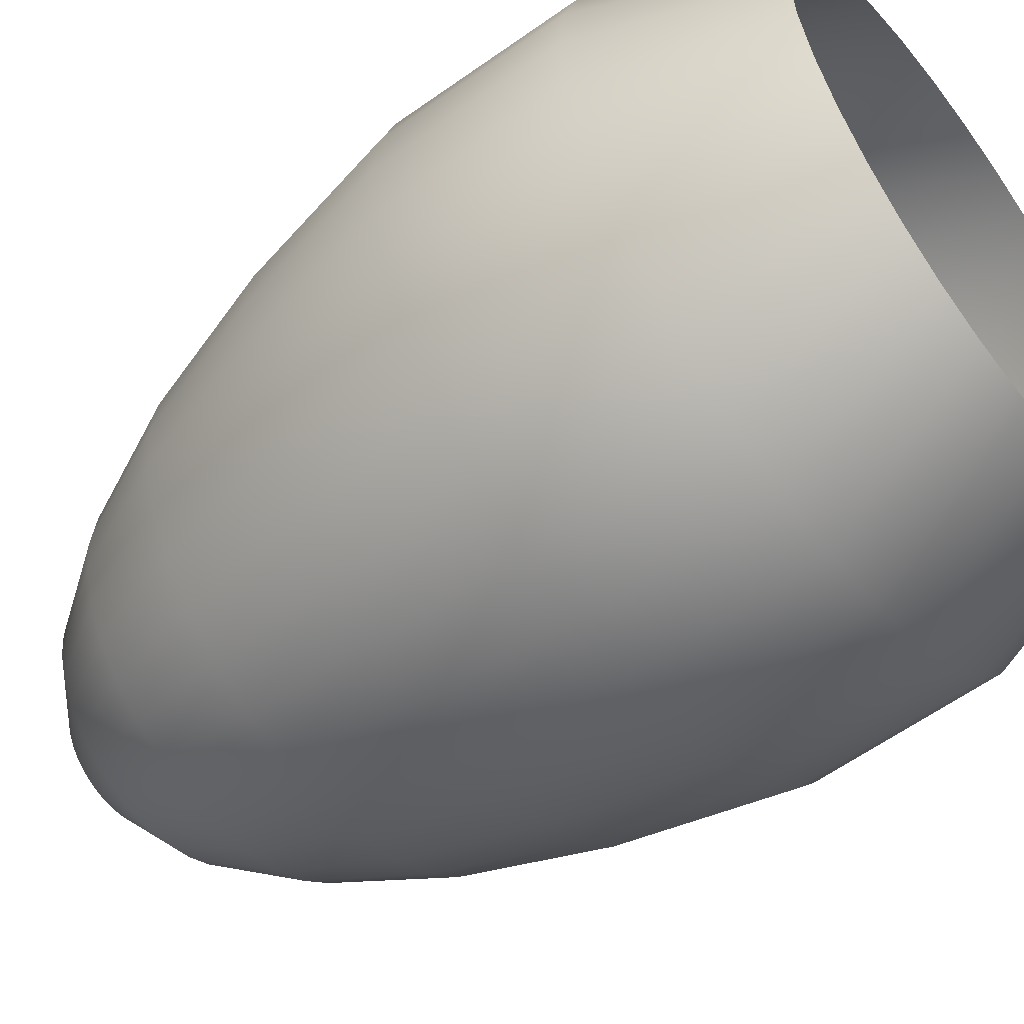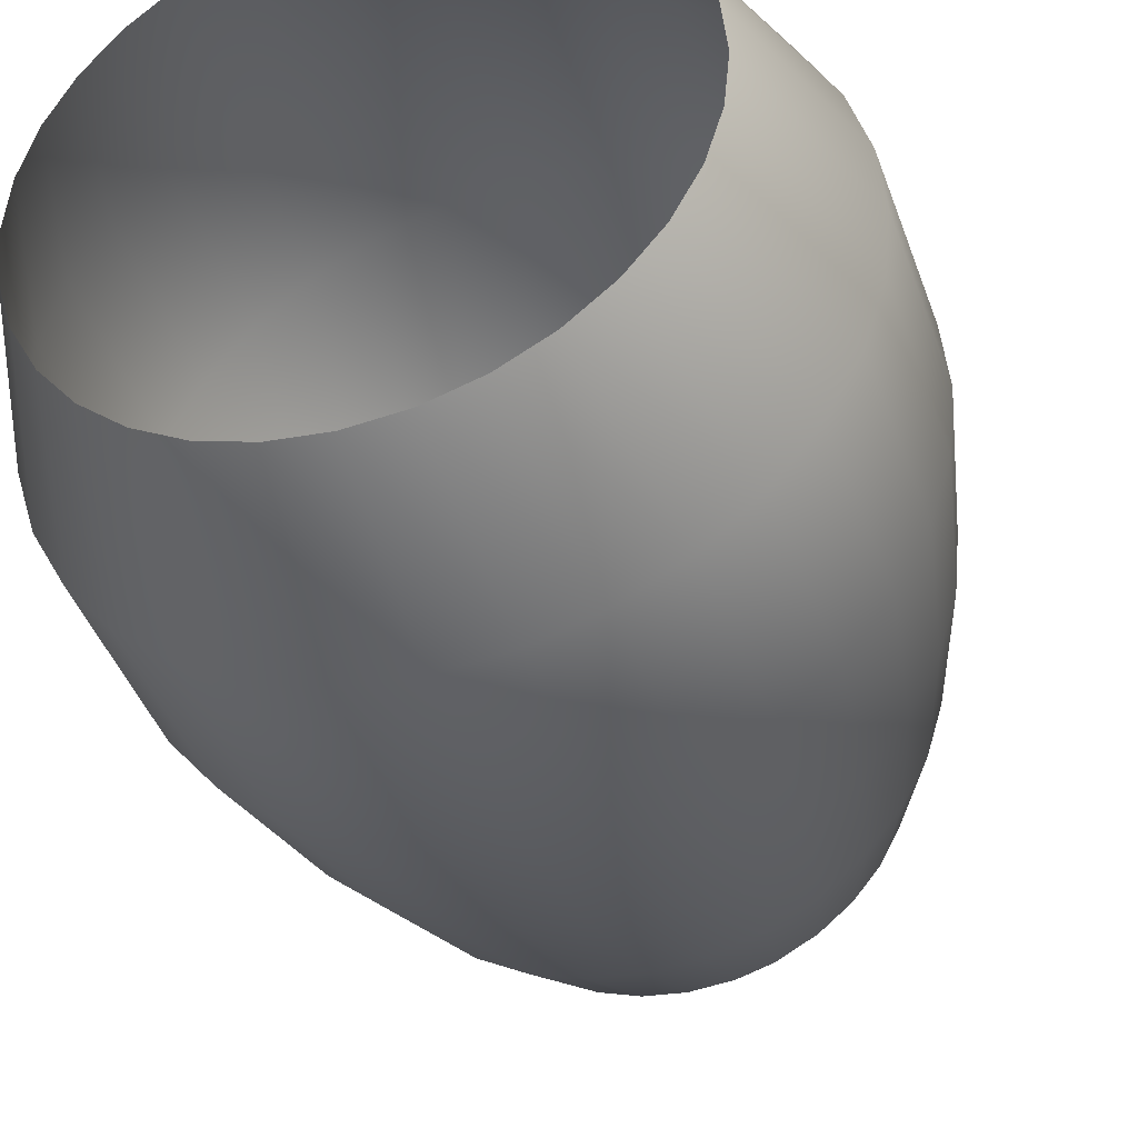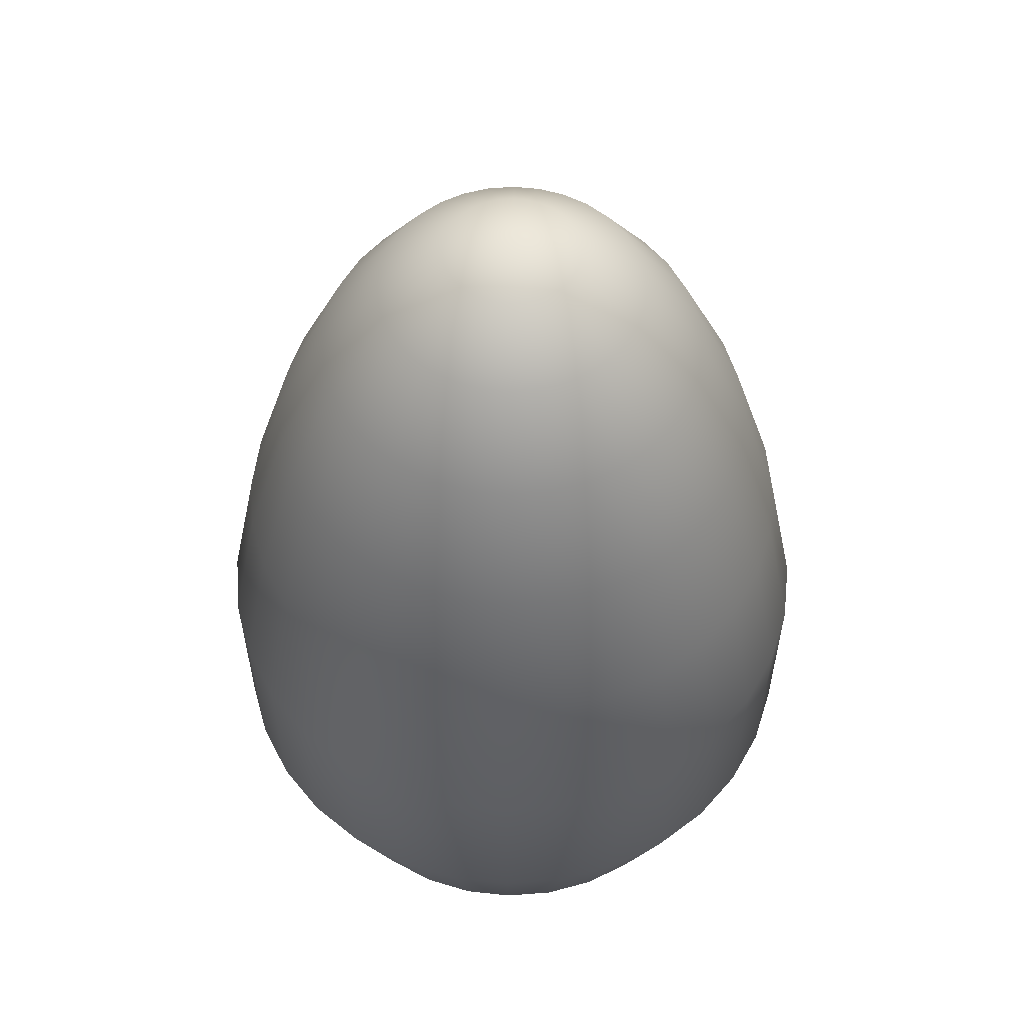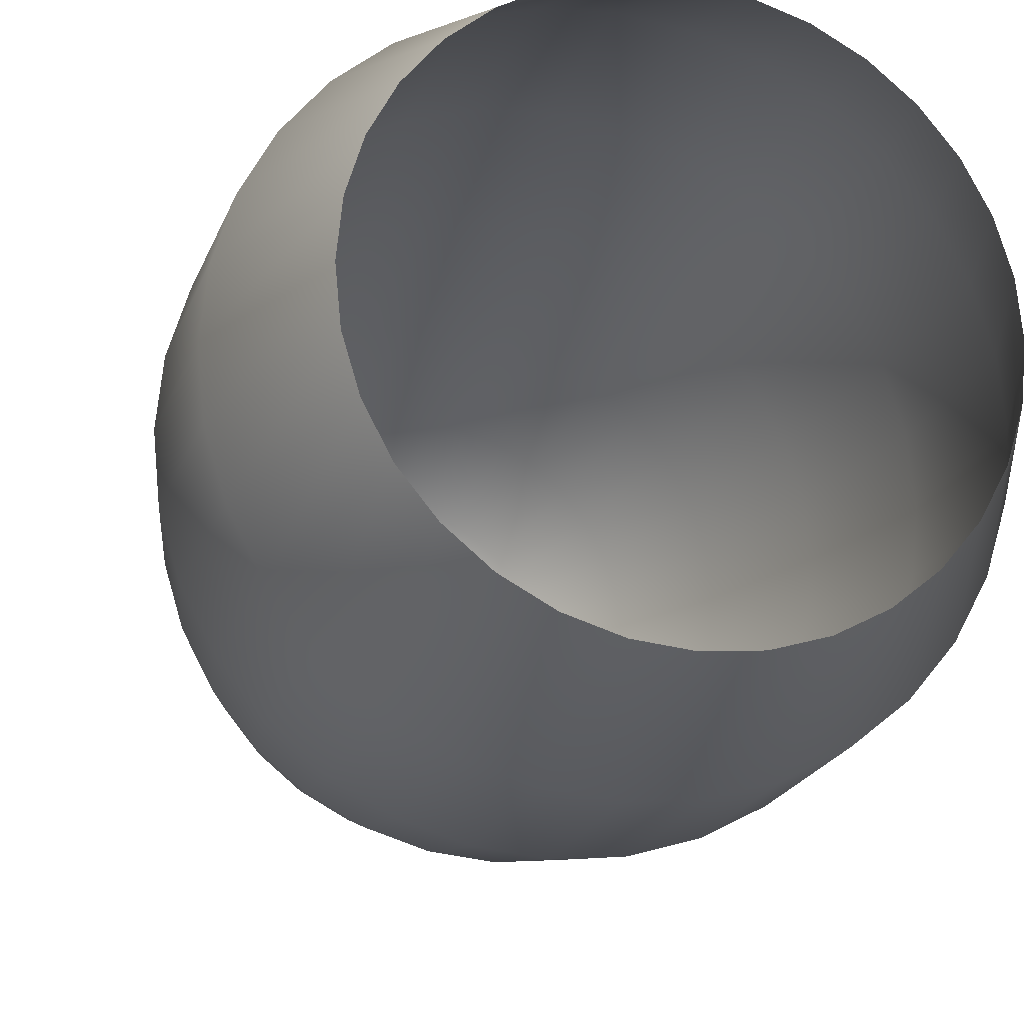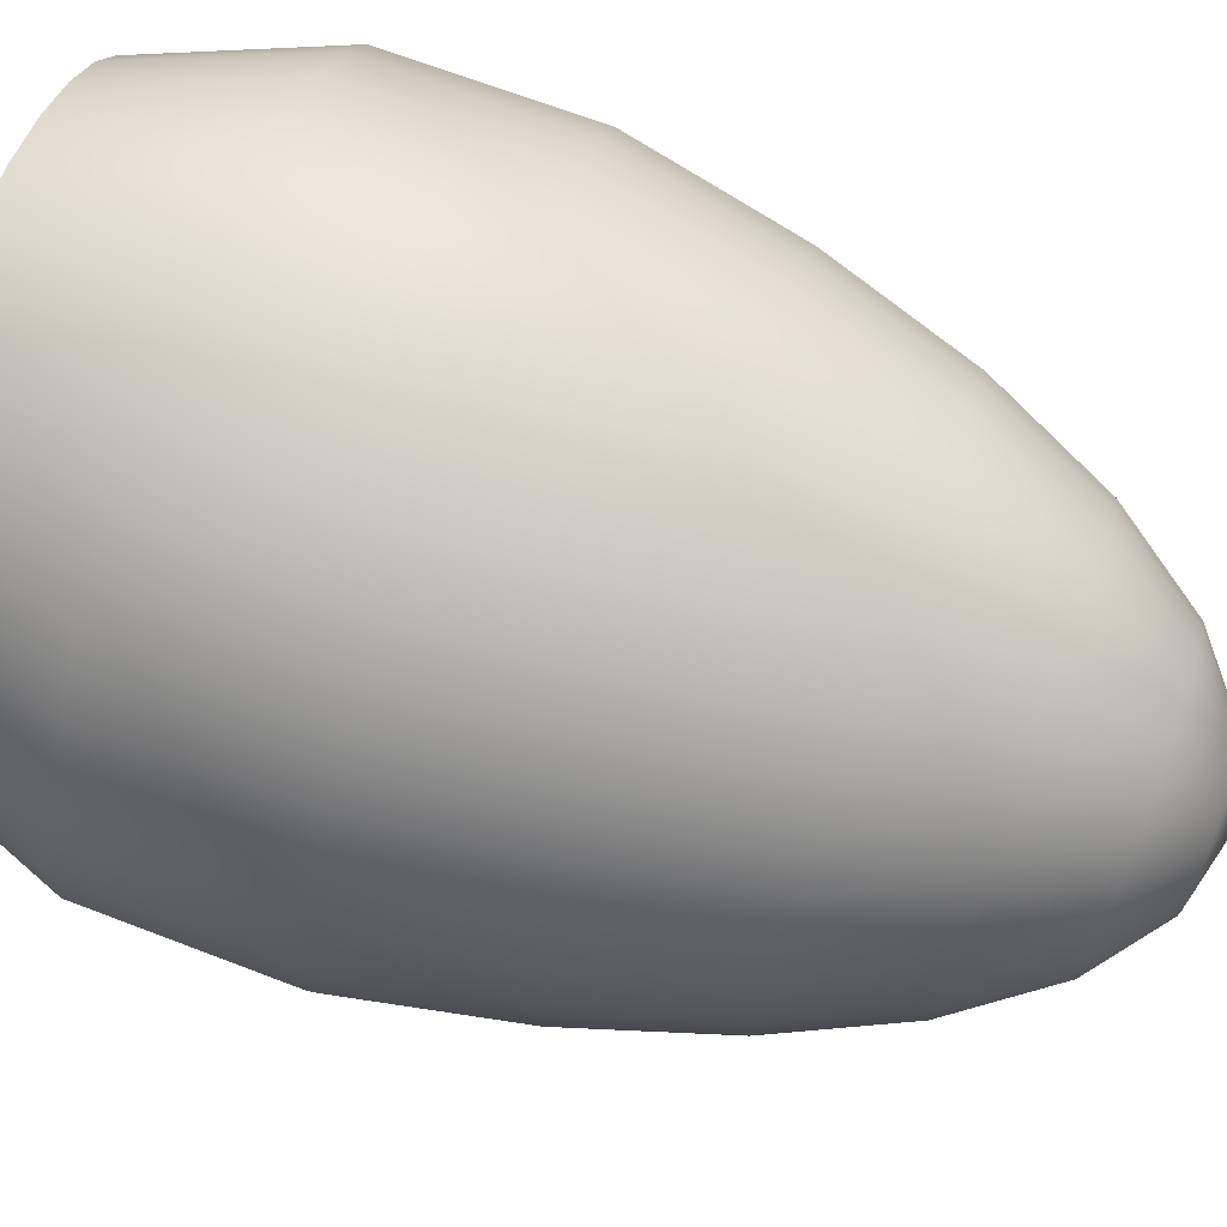
<metadata>
{"format":"obj","ext":"obj","renderer":"f3d","projection":"perspective","resolution":1024,"background":"white","views":[{"elev":-56.2,"azim":127.3,"up":"+Y"},{"elev":-40.1,"azim":-162.0,"up":"+Y"},{"elev":54.7,"azim":-55.3,"up":"+Z"},{"elev":-19.6,"azim":164.0,"up":"+Y"},{"elev":77.2,"azim":-70.0,"up":"+Y"}]}
</metadata>
<code>
o Sphere
v 0 0.5556 1.249
v 0 0.8315 0.5261
v 0 0.9189 -0.4512
v 0 0.7351 -0.9303
v 0.03806 0.1913 1.641
v 0.07466 0.3753 1.492
v 0.1084 0.5449 1.249
v 0.1379 0.6935 0.9234
v 0.1622 0.8155 0.5261
v 0.1802 0.9061 0.0729
v 0.1793 0.9012 -0.4512
v 0.1434 0.721 -0.9303
v 0.07466 0.1802 1.641
v 0.1464 0.3536 1.492
v 0.2126 0.5133 1.249
v 0.2706 0.6533 0.9234
v 0.3182 0.7682 0.5261
v 0.3536 0.8536 0.0729
v 0.3516 0.8489 -0.4512
v 0.2813 0.6792 -0.9303
v 0.1084 0.1622 1.641
v 0.2126 0.3182 1.492
v 0.3087 0.4619 1.249
v 0.3928 0.5879 0.9234
v 0.4619 0.6913 0.5261
v 0.5133 0.7682 0.0729
v 0.5105 0.764 -0.4512
v 0.4084 0.6112 -0.9303
v 0.1379 0.1379 1.641
v 0.2706 0.2706 1.492
v 0.3928 0.3928 1.249
v 0.5 0.5 0.9234
v 0.5879 0.5879 0.5261
v 0.6533 0.6533 0.0729
v 0.6497 0.6497 -0.4512
v 0.5198 0.5198 -0.9303
v 0.1622 0.1084 1.641
v 0.3182 0.2126 1.492
v 0.4619 0.3087 1.249
v 0.5879 0.3928 0.9234
v 0.6913 0.4619 0.5261
v 0.7682 0.5133 0.0729
v 0.764 0.5105 -0.4512
v 0.6112 0.4084 -0.9303
v 0 -0 1.691
v 0.1802 0.07466 1.641
v 0.3536 0.1464 1.492
v 0.5133 0.2126 1.249
v 0.6533 0.2706 0.9234
v 0.7682 0.3182 0.5261
v 0.8536 0.3536 0.0729
v 0.8489 0.3516 -0.4512
v 0.6792 0.2813 -0.9303
v 0.1913 0.03806 1.641
v 0.3753 0.07466 1.492
v 0.5449 0.1084 1.249
v 0.6935 0.1379 0.9234
v 0.8155 0.1622 0.5261
v 0.9061 0.1802 0.0729
v 0.9012 0.1793 -0.4512
v 0.721 0.1434 -0.9303
v 0.1951 -0 1.641
v 0.3827 -0 1.492
v 0.5556 -0 1.249
v 0.7071 -0 0.9234
v 0.8315 -0 0.5261
v 0.9239 0 0.0729
v 0.9189 -0 -0.4512
v 0.7351 -0 -0.9303
v 0.1913 -0.03806 1.641
v 0.3753 -0.07466 1.492
v 0.5449 -0.1084 1.249
v 0.6935 -0.1379 0.9234
v 0.8155 -0.1622 0.5261
v 0.9061 -0.1802 0.0729
v 0.9012 -0.1793 -0.4512
v 0.721 -0.1434 -0.9303
v 0.1802 -0.07466 1.641
v 0.3536 -0.1464 1.492
v 0.5133 -0.2126 1.249
v 0.6533 -0.2706 0.9234
v 0.7682 -0.3182 0.5261
v 0.8536 -0.3536 0.0729
v 0.8489 -0.3516 -0.4512
v 0.6792 -0.2813 -0.9303
v 0.1622 -0.1084 1.641
v 0.3182 -0.2126 1.492
v 0.4619 -0.3087 1.249
v 0.5879 -0.3928 0.9234
v 0.6913 -0.4619 0.5261
v 0.7682 -0.5133 0.0729
v 0.764 -0.5105 -0.4512
v 0.6112 -0.4084 -0.9303
v 0.1379 -0.1379 1.641
v 0.2706 -0.2706 1.492
v 0.3928 -0.3928 1.249
v 0.5 -0.5 0.9234
v 0.5879 -0.5879 0.5261
v 0.6533 -0.6533 0.0729
v 0.6497 -0.6497 -0.4512
v 0.5198 -0.5198 -0.9303
v 0.1084 -0.1622 1.641
v 0.2126 -0.3182 1.492
v 0.3087 -0.4619 1.249
v 0.3928 -0.5879 0.9234
v 0.4619 -0.6913 0.5261
v 0.5133 -0.7682 0.0729
v 0.5105 -0.764 -0.4512
v 0.4084 -0.6112 -0.9303
v 0.07466 -0.1802 1.641
v 0.1464 -0.3536 1.492
v 0.2126 -0.5133 1.249
v 0.2706 -0.6533 0.9234
v 0.3182 -0.7682 0.5261
v 0.3536 -0.8536 0.0729
v 0.3516 -0.8489 -0.4512
v 0.2813 -0.6792 -0.9303
v 0.03806 -0.1913 1.641
v 0.07466 -0.3753 1.492
v 0.1084 -0.5449 1.249
v 0.1379 -0.6935 0.9234
v 0.1622 -0.8155 0.5261
v 0.1802 -0.9061 0.0729
v 0.1793 -0.9012 -0.4512
v 0.1434 -0.721 -0.9303
v -0 -0.1951 1.641
v -0 -0.3827 1.492
v -0 -0.5556 1.249
v -0 -0.7071 0.9234
v -0 -0.8315 0.5261
v 0 -0.9239 0.0729
v -0 -0.9189 -0.4512
v -0 -0.7351 -0.9303
v -0.03806 -0.1913 1.641
v -0.07466 -0.3753 1.492
v -0.1084 -0.5449 1.249
v -0.1379 -0.6935 0.9234
v -0.1622 -0.8155 0.5261
v -0.1802 -0.9061 0.0729
v -0.1793 -0.9012 -0.4512
v -0.1434 -0.721 -0.9303
v -0.07466 -0.1802 1.641
v -0.1464 -0.3536 1.492
v -0.2126 -0.5133 1.249
v -0.2706 -0.6533 0.9234
v -0.3182 -0.7682 0.5261
v -0.3536 -0.8536 0.0729
v -0.3516 -0.8489 -0.4512
v -0.2813 -0.6792 -0.9303
v -0.1084 -0.1622 1.641
v -0.2126 -0.3182 1.492
v -0.3087 -0.4619 1.249
v -0.3928 -0.5879 0.9234
v -0.4619 -0.6913 0.5261
v -0.5133 -0.7682 0.0729
v -0.5105 -0.764 -0.4512
v -0.4084 -0.6112 -0.9303
v -0.1379 -0.1379 1.641
v -0.2706 -0.2706 1.492
v -0.3928 -0.3928 1.249
v -0.5 -0.5 0.9234
v -0.5879 -0.5879 0.5261
v -0.6533 -0.6533 0.0729
v -0.6497 -0.6497 -0.4512
v -0.5198 -0.5198 -0.9303
v -0.1622 -0.1084 1.641
v -0.3182 -0.2126 1.492
v -0.4619 -0.3087 1.249
v -0.5879 -0.3928 0.9234
v -0.6913 -0.4619 0.5261
v -0.7682 -0.5133 0.0729
v -0.764 -0.5105 -0.4512
v -0.6112 -0.4084 -0.9303
v -0.1802 -0.07466 1.641
v -0.3536 -0.1464 1.492
v -0.5133 -0.2126 1.249
v -0.6533 -0.2706 0.9234
v -0.7682 -0.3182 0.5261
v -0.8536 -0.3536 0.0729
v -0.8489 -0.3516 -0.4512
v -0.6792 -0.2813 -0.9303
v -0.1913 -0.03806 1.641
v -0.3753 -0.07466 1.492
v -0.5449 -0.1084 1.249
v -0.6935 -0.1379 0.9234
v -0.8155 -0.1622 0.5261
v -0.9061 -0.1802 0.0729
v -0.9012 -0.1793 -0.4512
v -0.721 -0.1434 -0.9303
v -0.1951 -0 1.641
v -0.3827 0 1.492
v -0.5556 0 1.249
v -0.7071 -0 0.9234
v -0.8315 0 0.5261
v -0.9239 -0 0.0729
v -0.9189 0 -0.4512
v -0.7351 0 -0.9303
v -0.1913 0.03806 1.641
v -0.3753 0.07466 1.492
v -0.5449 0.1084 1.249
v -0.6935 0.1379 0.9234
v -0.8155 0.1622 0.5261
v -0.9061 0.1802 0.0729
v -0.9012 0.1793 -0.4512
v -0.721 0.1434 -0.9303
v -0.1802 0.07466 1.641
v -0.3536 0.1464 1.492
v -0.5133 0.2126 1.249
v -0.6533 0.2706 0.9234
v -0.7682 0.3182 0.5261
v -0.8536 0.3536 0.0729
v -0.8489 0.3516 -0.4512
v -0.6792 0.2813 -0.9303
v -0.1622 0.1084 1.641
v -0.3182 0.2126 1.492
v -0.4619 0.3087 1.249
v -0.5879 0.3928 0.9234
v -0.6913 0.4619 0.5261
v -0.7682 0.5133 0.0729
v -0.764 0.5105 -0.4512
v -0.6112 0.4084 -0.9303
v -0.1379 0.1379 1.641
v -0.2706 0.2706 1.492
v -0.3928 0.3928 1.249
v -0.5 0.5 0.9234
v -0.5879 0.5879 0.5261
v -0.6533 0.6533 0.0729
v -0.6497 0.6497 -0.4512
v -0.5198 0.5198 -0.9303
v -0.1084 0.1622 1.641
v -0.2126 0.3182 1.492
v -0.3087 0.4619 1.249
v -0.3928 0.5879 0.9234
v -0.4619 0.6913 0.5261
v -0.5133 0.7682 0.0729
v -0.5105 0.764 -0.4512
v -0.4084 0.6112 -0.9303
v -0.07466 0.1802 1.641
v -0.1464 0.3536 1.492
v -0.2126 0.5133 1.249
v -0.2706 0.6533 0.9234
v -0.3182 0.7682 0.5261
v -0.3536 0.8536 0.0729
v -0.3516 0.8489 -0.4512
v -0.2813 0.6792 -0.9303
v -0.03806 0.1913 1.641
v -0.07466 0.3753 1.492
v -0.1084 0.5449 1.249
v -0.1379 0.6935 0.9234
v -0.1622 0.8155 0.5261
v -0.1802 0.9061 0.0729
v -0.1793 0.9012 -0.4512
v -0.1434 0.721 -0.9303
v 0 0.1951 1.641
v 0 0.3827 1.492
v 0 0.7071 0.9234
v 0 0.9239 0.0729
f 256 1 7 8
f 2 256 8 9
f 257 2 9 10
f 3 257 10 11
f 4 3 11 12
f 254 45 5
f 255 254 5 6
f 1 255 6 7
f 6 5 13 14
f 7 6 14 15
f 8 7 15 16
f 9 8 16 17
f 10 9 17 18
f 11 10 18 19
f 12 11 19 20
f 5 45 13
f 18 17 25 26
f 19 18 26 27
f 20 19 27 28
f 13 45 21
f 14 13 21 22
f 15 14 22 23
f 16 15 23 24
f 17 16 24 25
f 23 22 30 31
f 24 23 31 32
f 25 24 32 33
f 26 25 33 34
f 27 26 34 35
f 28 27 35 36
f 21 45 29
f 22 21 29 30
f 35 34 42 43
f 36 35 43 44
f 29 45 37
f 30 29 37 38
f 31 30 38 39
f 32 31 39 40
f 33 32 40 41
f 34 33 41 42
f 40 39 48 49
f 41 40 49 50
f 42 41 50 51
f 43 42 51 52
f 44 43 52 53
f 37 45 46
f 38 37 46 47
f 39 38 47 48
f 53 52 60 61
f 46 45 54
f 47 46 54 55
f 48 47 55 56
f 49 48 56 57
f 50 49 57 58
f 51 50 58 59
f 52 51 59 60
f 57 56 64 65
f 58 57 65 66
f 59 58 66 67
f 60 59 67 68
f 61 60 68 69
f 54 45 62
f 55 54 62 63
f 56 55 63 64
f 69 68 76 77
f 62 45 70
f 63 62 70 71
f 64 63 71 72
f 65 64 72 73
f 66 65 73 74
f 67 66 74 75
f 68 67 75 76
f 74 73 81 82
f 75 74 82 83
f 76 75 83 84
f 77 76 84 85
f 70 45 78
f 71 70 78 79
f 72 71 79 80
f 73 72 80 81
f 78 45 86
f 79 78 86 87
f 80 79 87 88
f 81 80 88 89
f 82 81 89 90
f 83 82 90 91
f 84 83 91 92
f 85 84 92 93
f 90 89 97 98
f 91 90 98 99
f 92 91 99 100
f 93 92 100 101
f 86 45 94
f 87 86 94 95
f 88 87 95 96
f 89 88 96 97
f 95 94 102 103
f 96 95 103 104
f 97 96 104 105
f 98 97 105 106
f 99 98 106 107
f 100 99 107 108
f 101 100 108 109
f 94 45 102
f 107 106 114 115
f 108 107 115 116
f 109 108 116 117
f 102 45 110
f 103 102 110 111
f 104 103 111 112
f 105 104 112 113
f 106 105 113 114
f 112 111 119 120
f 113 112 120 121
f 114 113 121 122
f 115 114 122 123
f 116 115 123 124
f 117 116 124 125
f 110 45 118
f 111 110 118 119
f 124 123 131 132
f 125 124 132 133
f 118 45 126
f 119 118 126 127
f 120 119 127 128
f 121 120 128 129
f 122 121 129 130
f 123 122 130 131
f 128 127 135 136
f 129 128 136 137
f 130 129 137 138
f 131 130 138 139
f 132 131 139 140
f 133 132 140 141
f 126 45 134
f 127 126 134 135
f 140 139 147 148
f 141 140 148 149
f 134 45 142
f 135 134 142 143
f 136 135 143 144
f 137 136 144 145
f 138 137 145 146
f 139 138 146 147
f 145 144 152 153
f 146 145 153 154
f 147 146 154 155
f 148 147 155 156
f 149 148 156 157
f 142 45 150
f 143 142 150 151
f 144 143 151 152
f 157 156 164 165
f 150 45 158
f 151 150 158 159
f 152 151 159 160
f 153 152 160 161
f 154 153 161 162
f 155 154 162 163
f 156 155 163 164
f 161 160 168 169
f 162 161 169 170
f 163 162 170 171
f 164 163 171 172
f 165 164 172 173
f 158 45 166
f 159 158 166 167
f 160 159 167 168
f 173 172 180 181
f 166 45 174
f 167 166 174 175
f 168 167 175 176
f 169 168 176 177
f 170 169 177 178
f 171 170 178 179
f 172 171 179 180
f 178 177 185 186
f 179 178 186 187
f 180 179 187 188
f 181 180 188 189
f 174 45 182
f 175 174 182 183
f 176 175 183 184
f 177 176 184 185
f 183 182 190 191
f 184 183 191 192
f 185 184 192 193
f 186 185 193 194
f 187 186 194 195
f 188 187 195 196
f 189 188 196 197
f 182 45 190
f 195 194 202 203
f 196 195 203 204
f 197 196 204 205
f 190 45 198
f 191 190 198 199
f 192 191 199 200
f 193 192 200 201
f 194 193 201 202
f 199 198 206 207
f 200 199 207 208
f 201 200 208 209
f 202 201 209 210
f 203 202 210 211
f 204 203 211 212
f 205 204 212 213
f 198 45 206
f 211 210 218 219
f 212 211 219 220
f 213 212 220 221
f 206 45 214
f 207 206 214 215
f 208 207 215 216
f 209 208 216 217
f 210 209 217 218
f 216 215 223 224
f 217 216 224 225
f 218 217 225 226
f 219 218 226 227
f 220 219 227 228
f 221 220 228 229
f 214 45 222
f 215 214 222 223
f 228 227 235 236
f 229 228 236 237
f 222 45 230
f 223 222 230 231
f 224 223 231 232
f 225 224 232 233
f 226 225 233 234
f 227 226 234 235
f 232 231 239 240
f 233 232 240 241
f 234 233 241 242
f 235 234 242 243
f 236 235 243 244
f 237 236 244 245
f 230 45 238
f 231 230 238 239
f 244 243 251 252
f 245 244 252 253
f 238 45 246
f 239 238 246 247
f 240 239 247 248
f 241 240 248 249
f 242 241 249 250
f 243 242 250 251
f 249 248 1 256
f 250 249 256 2
f 251 250 2 257
f 252 251 257 3
f 253 252 3 4
f 246 45 254
f 247 246 254 255
f 248 247 255 1

</code>
